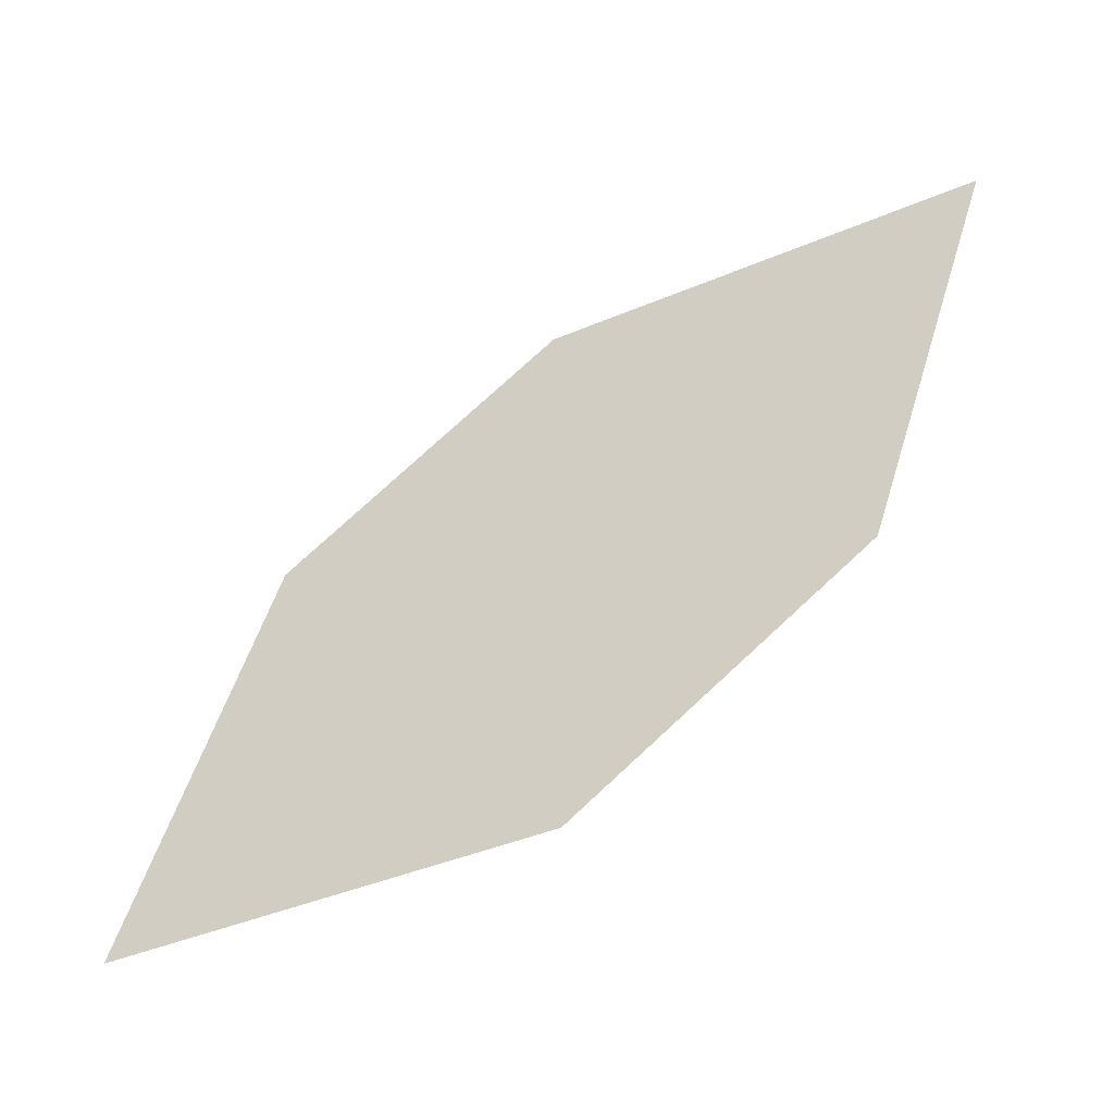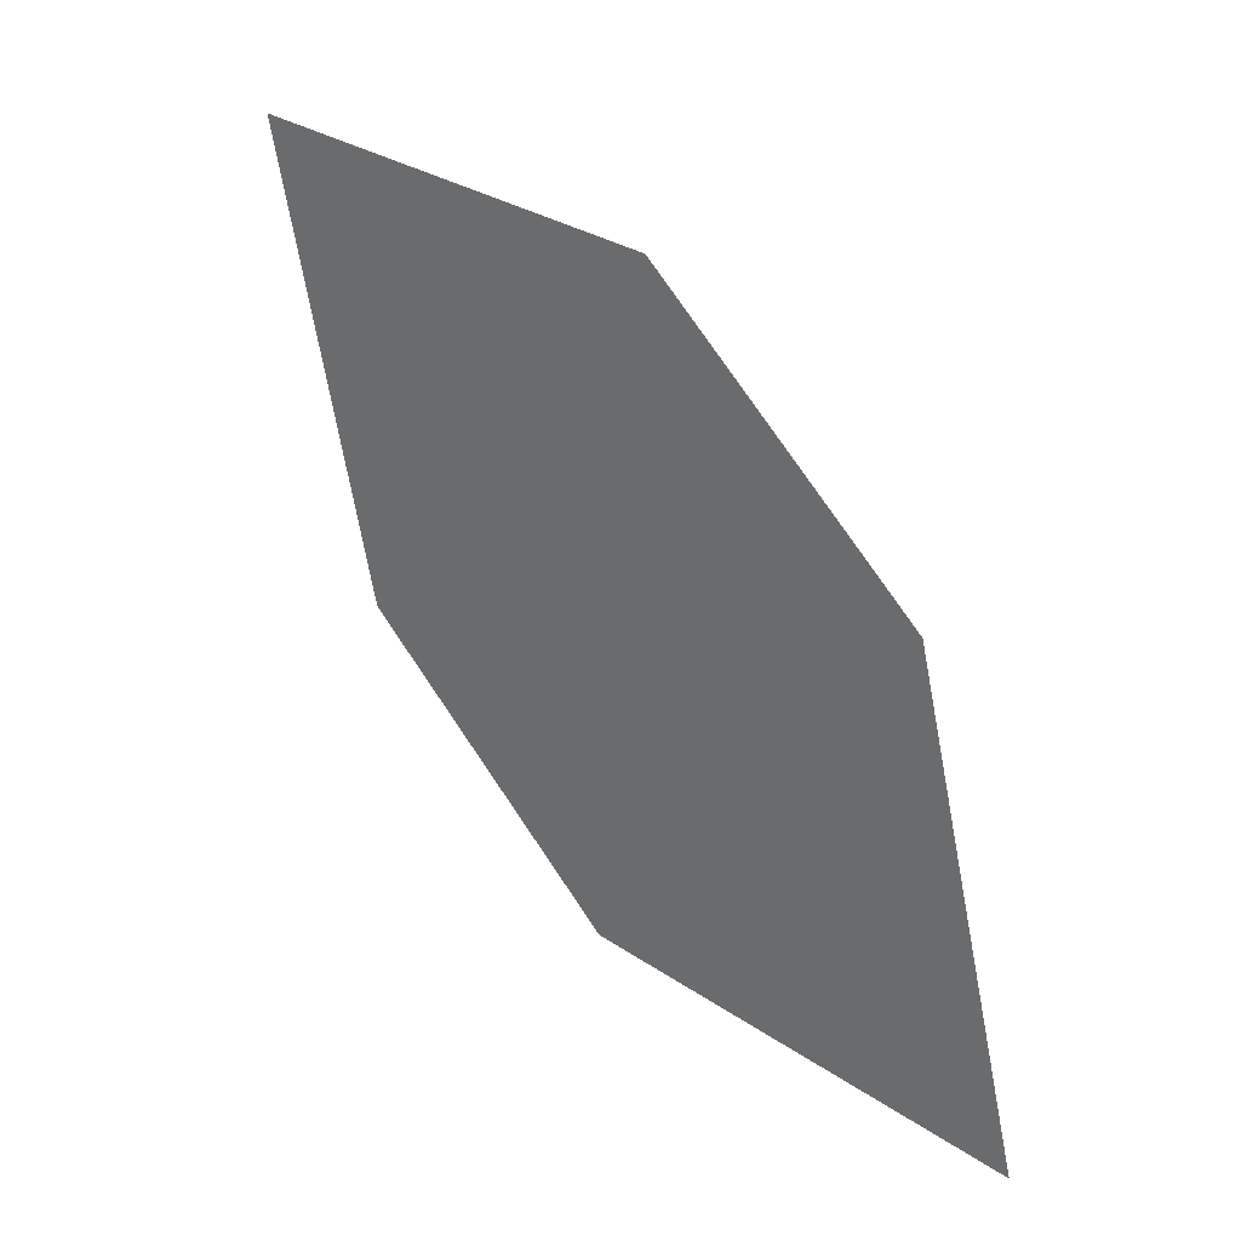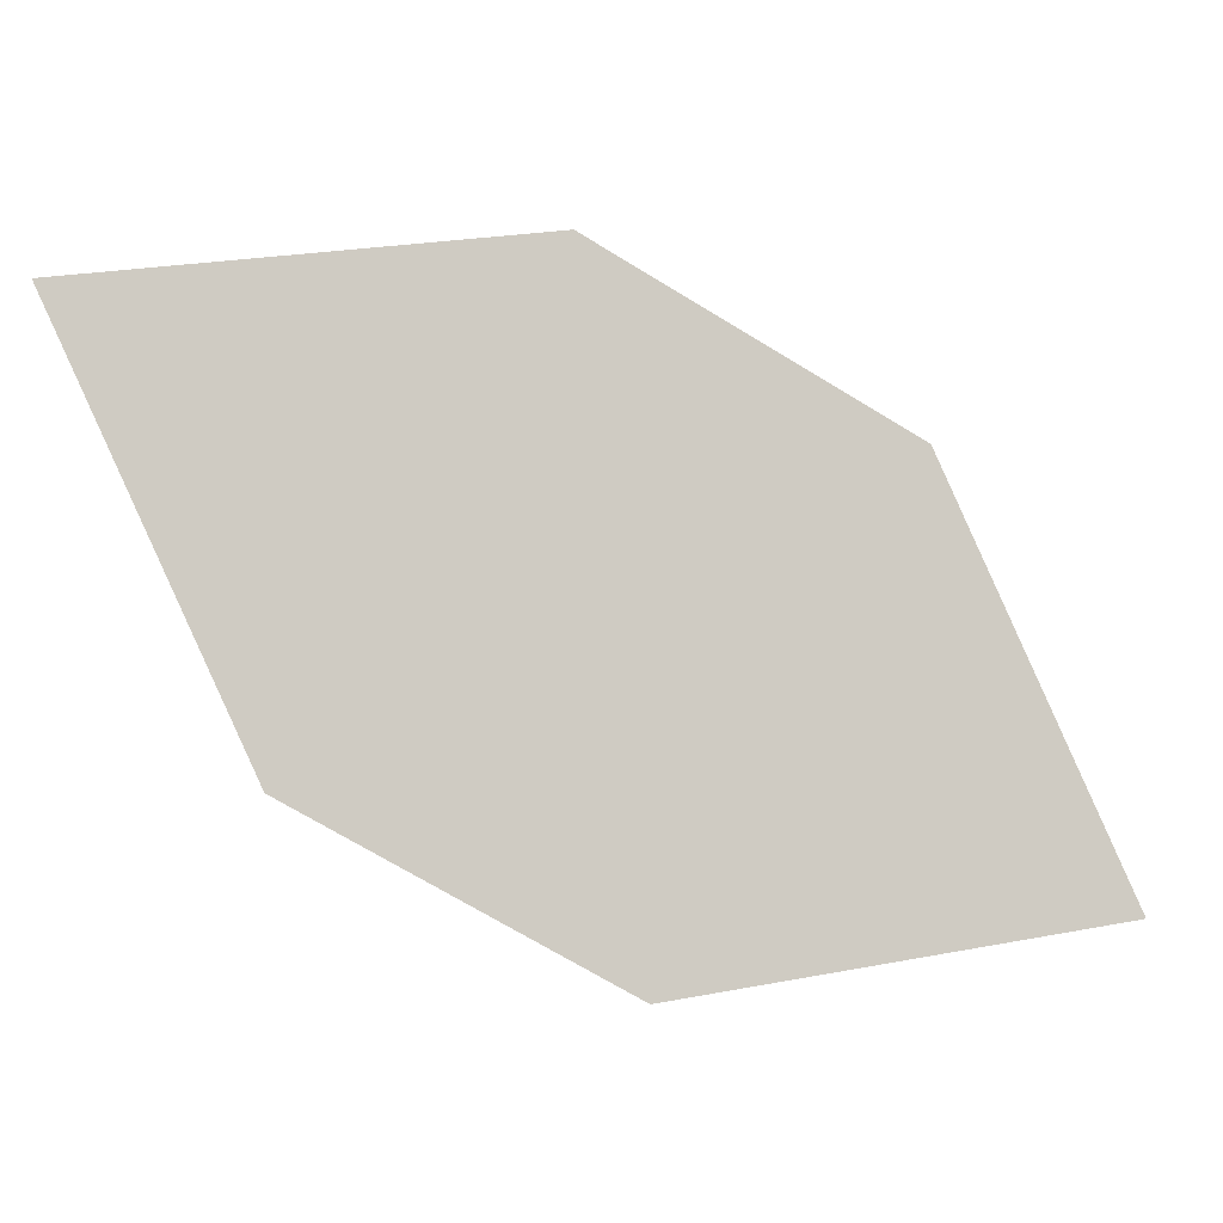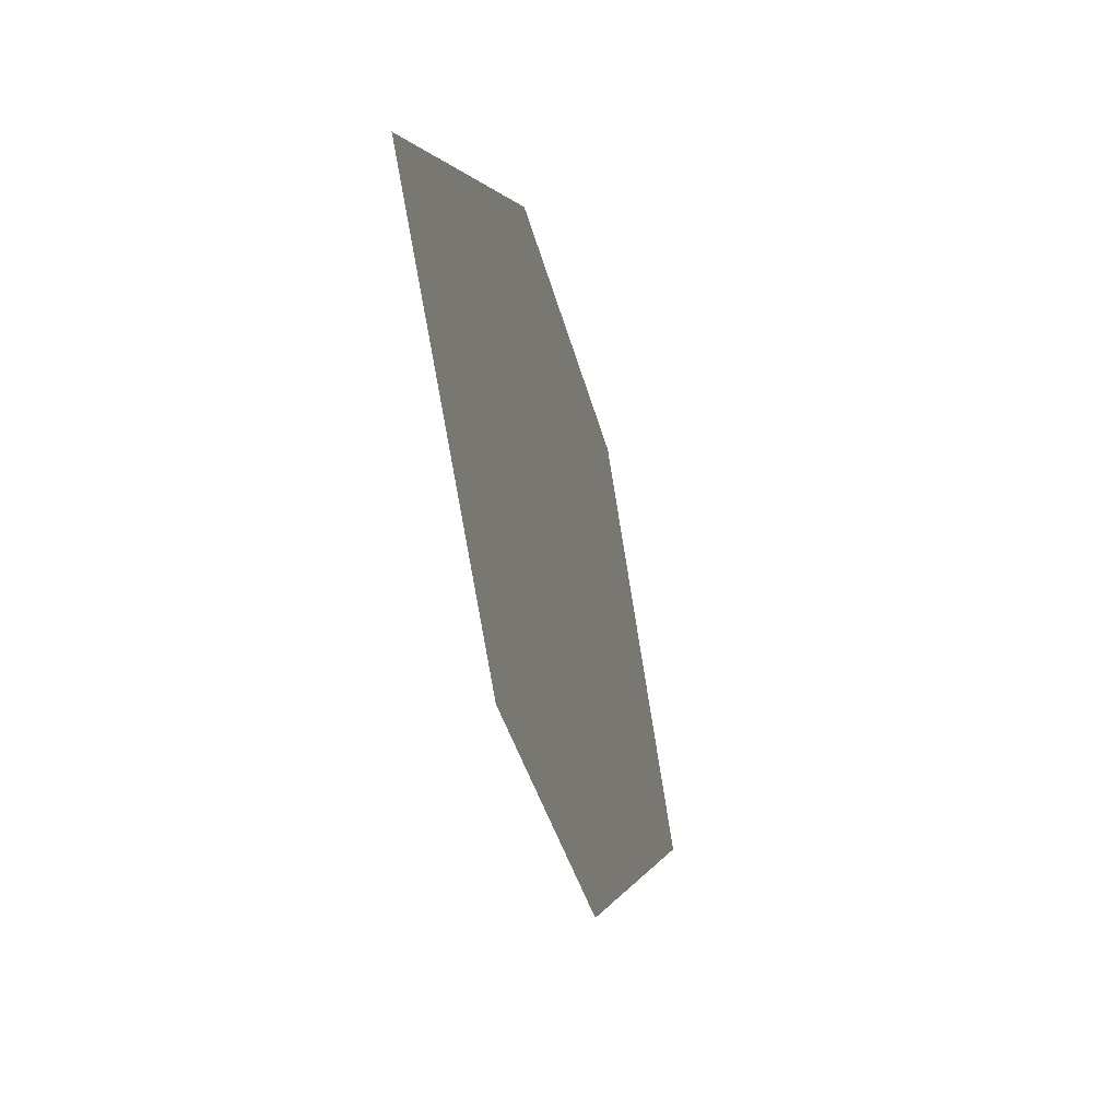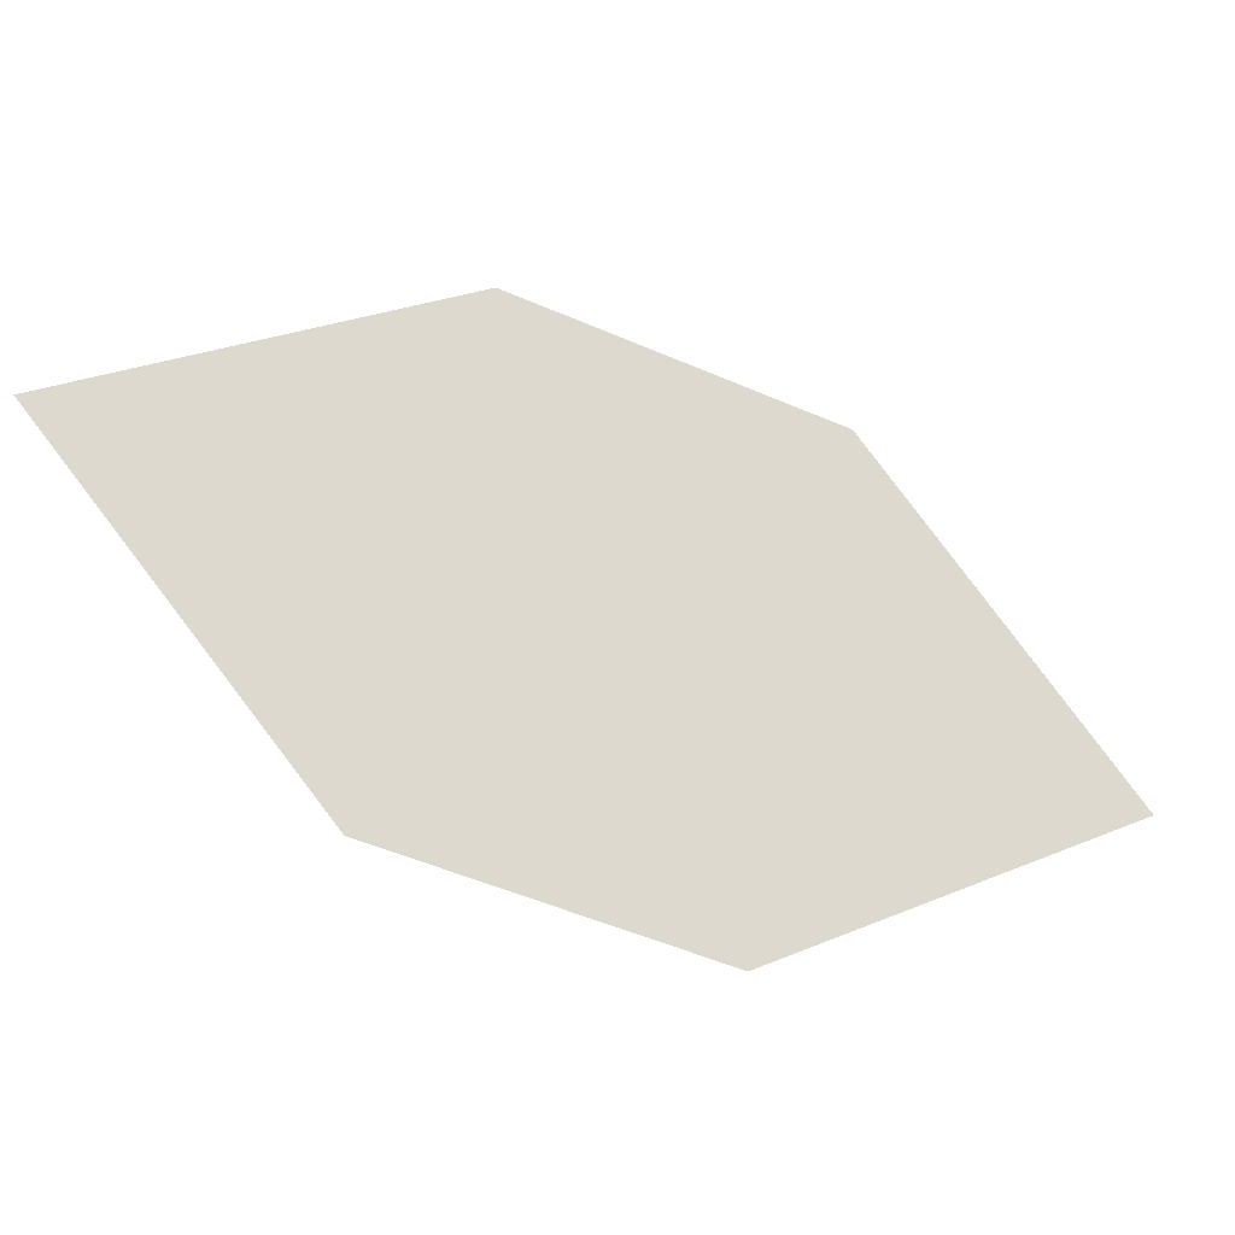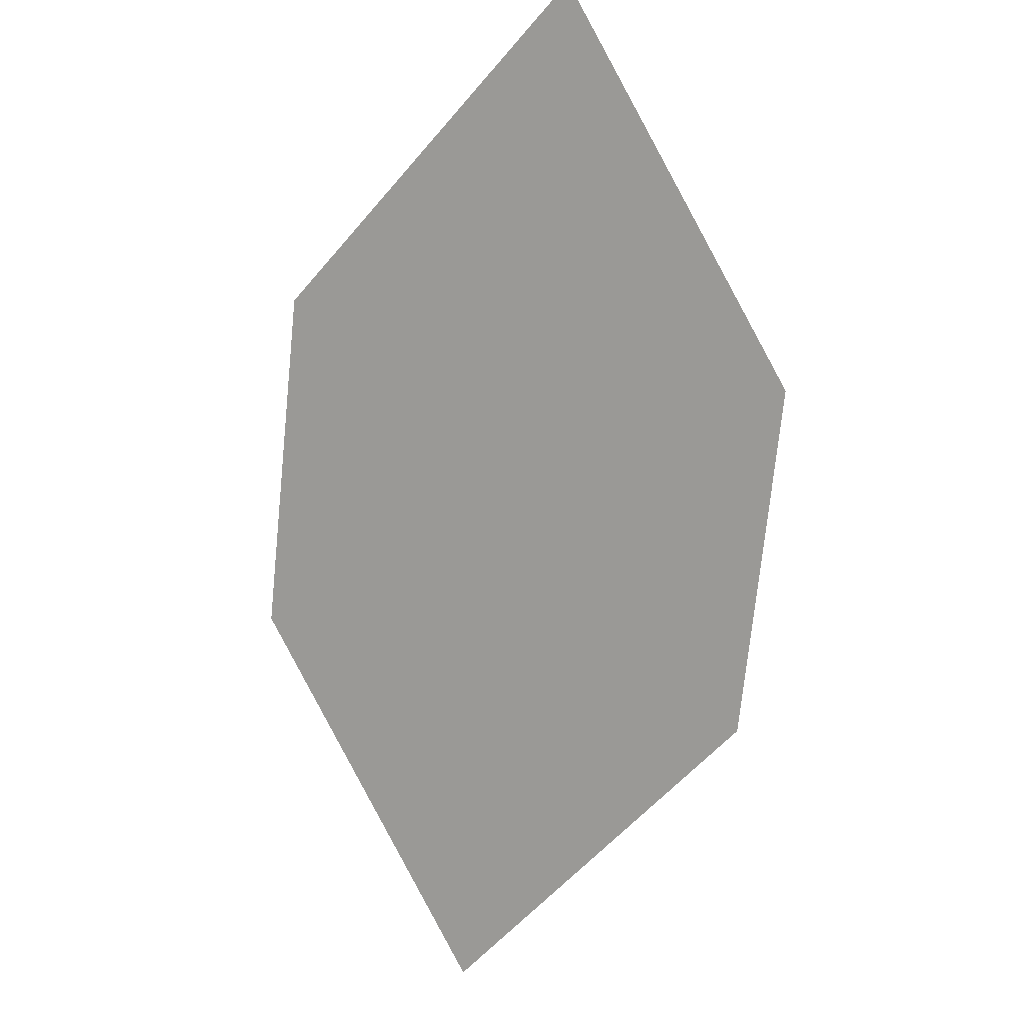
<metadata>
{"format":"obj","ext":"obj","renderer":"f3d","projection":"perspective","resolution":1024,"background":"white","views":[{"elev":-56.4,"azim":-119.5,"up":"+Z"},{"elev":39.7,"azim":78.1,"up":"+Z"},{"elev":1.6,"azim":18.3,"up":"+Z"},{"elev":-67.2,"azim":133.5,"up":"+Z"},{"elev":40.1,"azim":-145.0,"up":"+Y"},{"elev":-48.8,"azim":116.6,"up":"+Y"}]}
</metadata>
<code>
o leaves.041
v -0.3239 -0.1707 0.9664
v -0.3365 -0.1739 0.995
v -0.3815 -0.2017 1.004
v -0.3498 -0.1882 0.9627
v -0.369 -0.1985 0.9751
v -0.3557 -0.1843 1.007
f 1 2 6 3
f 1 3 5 4

</code>
